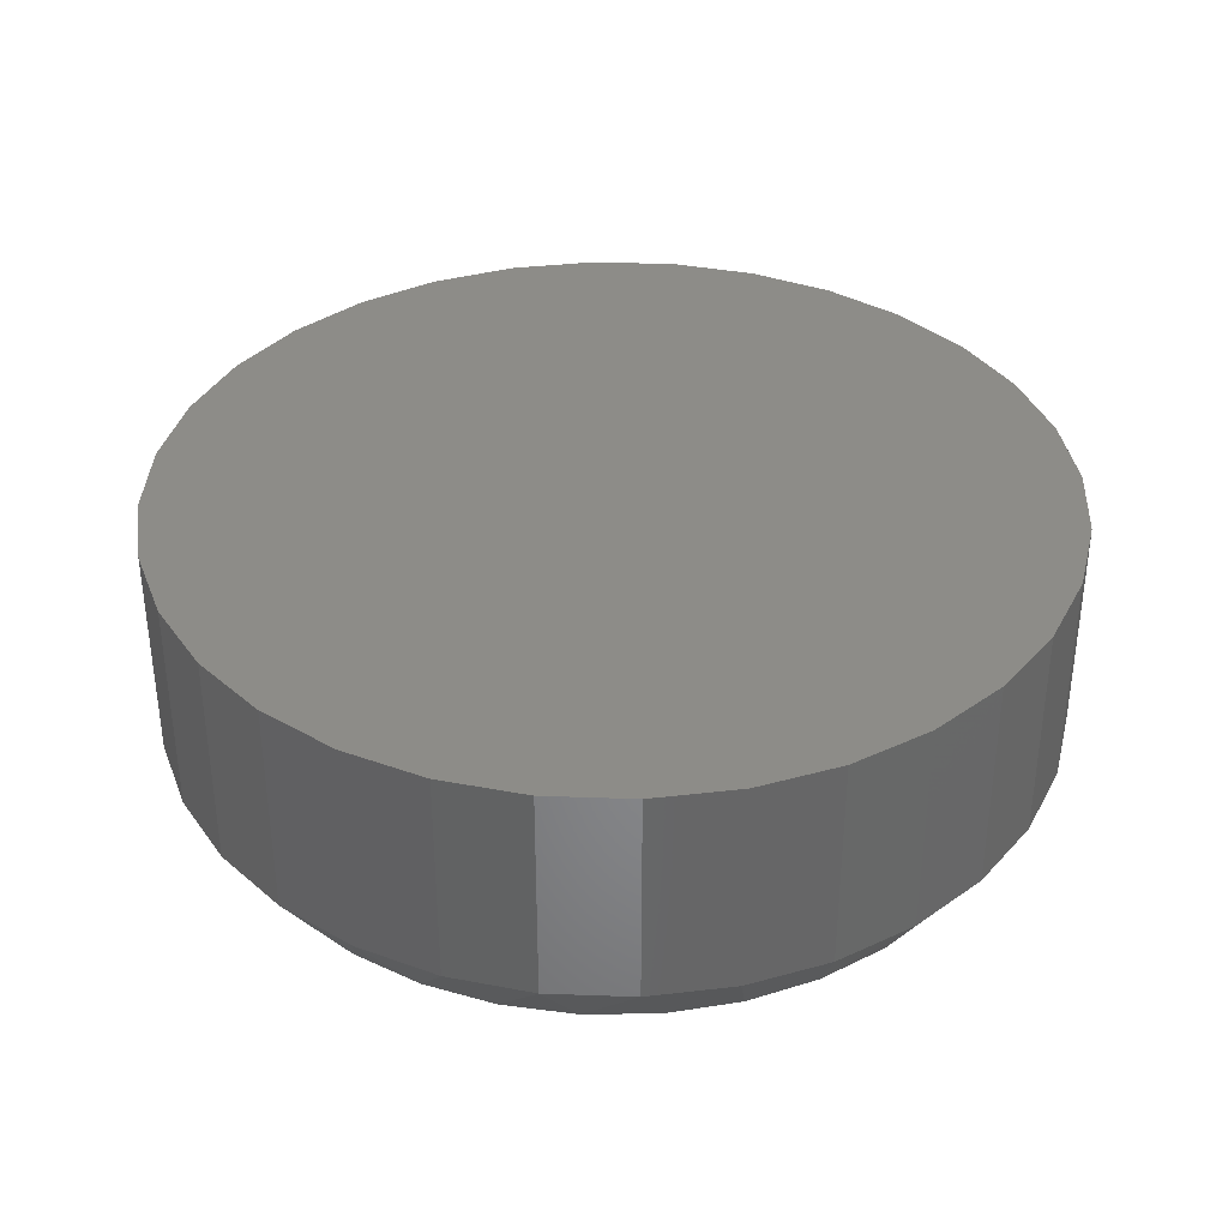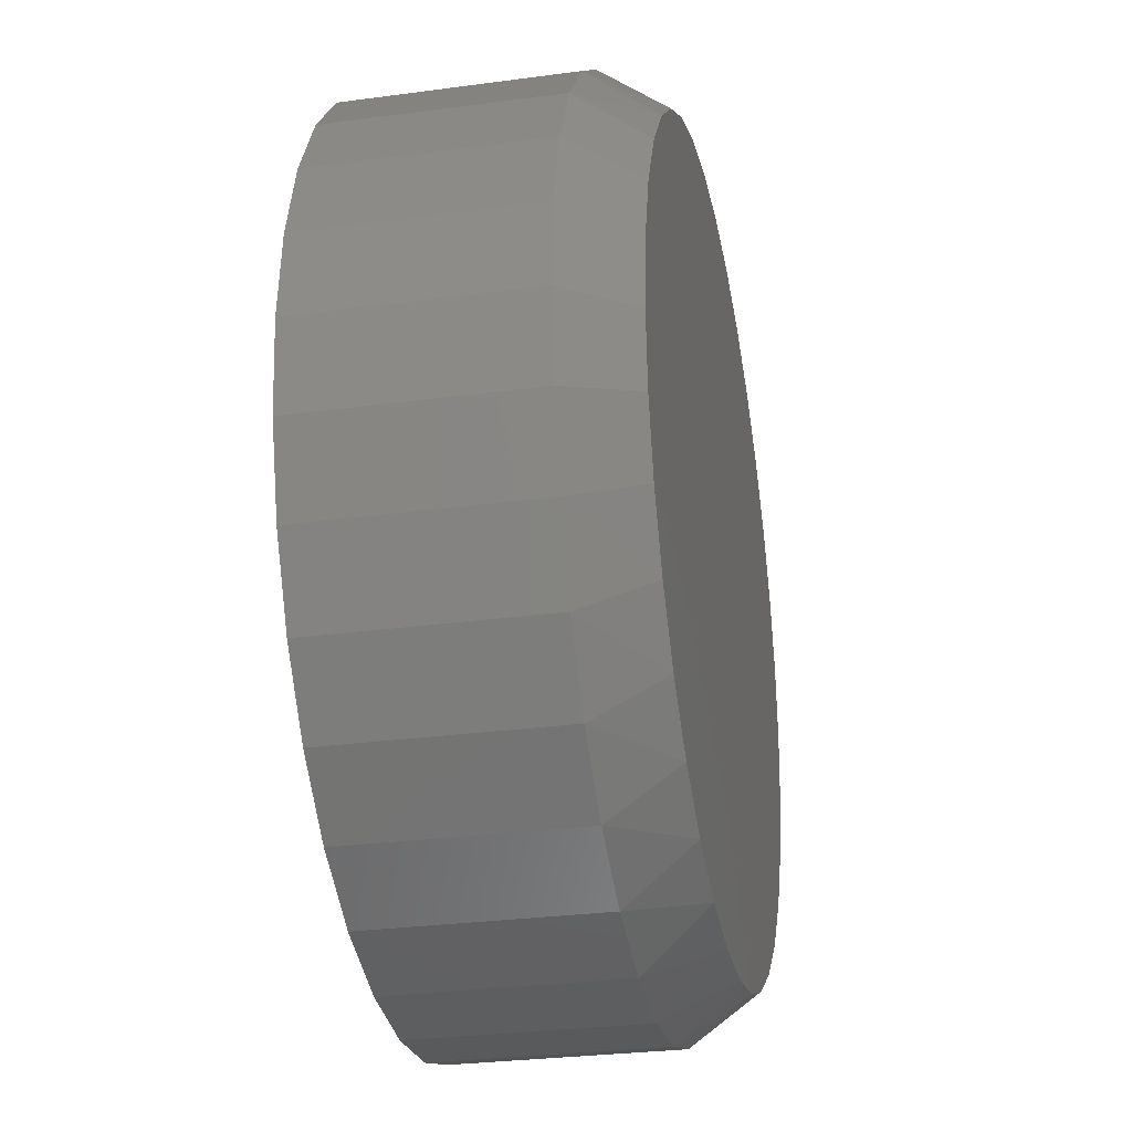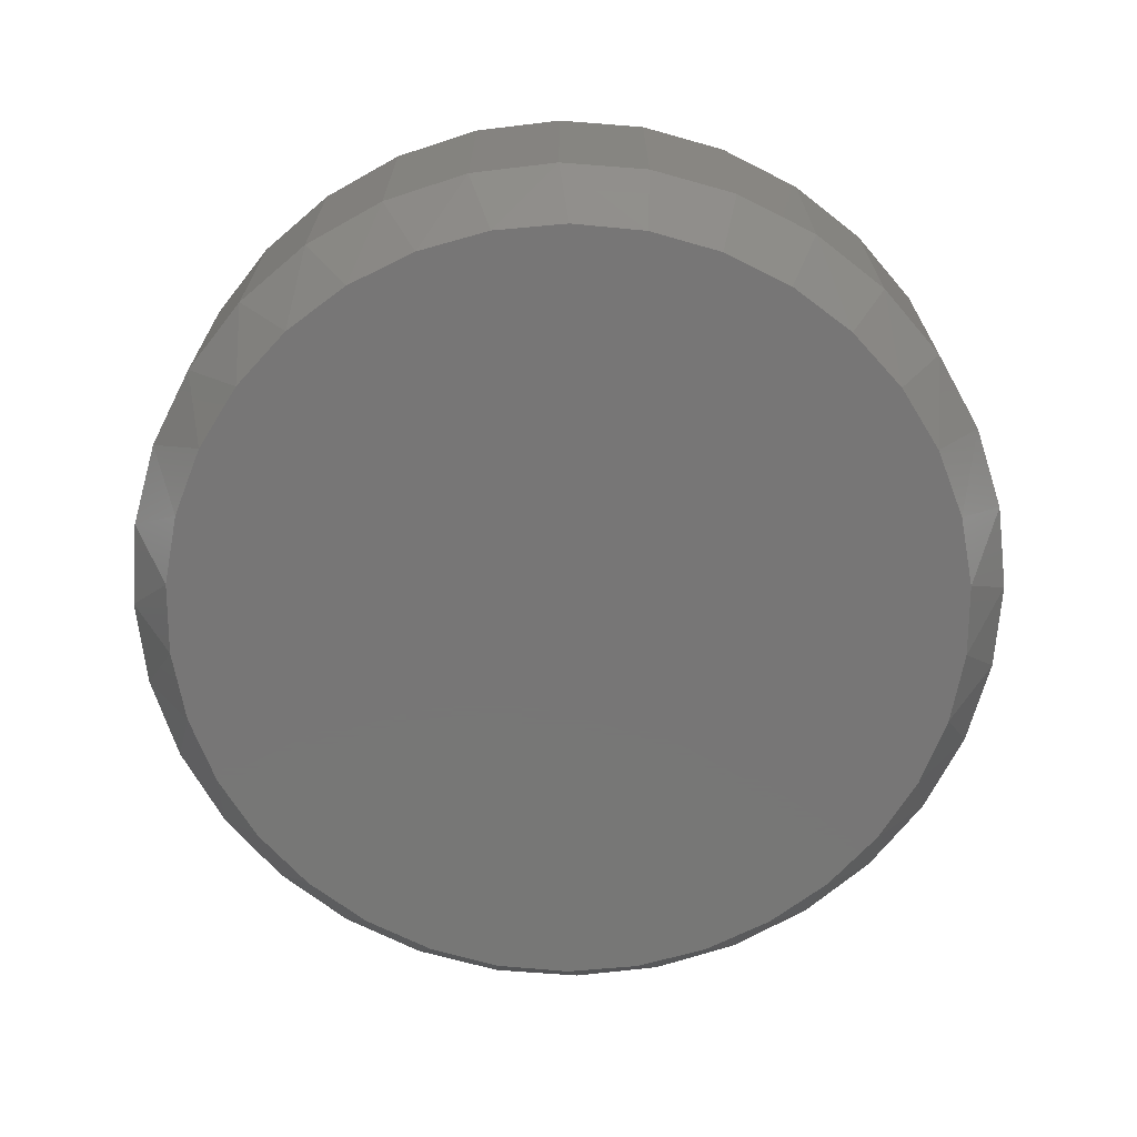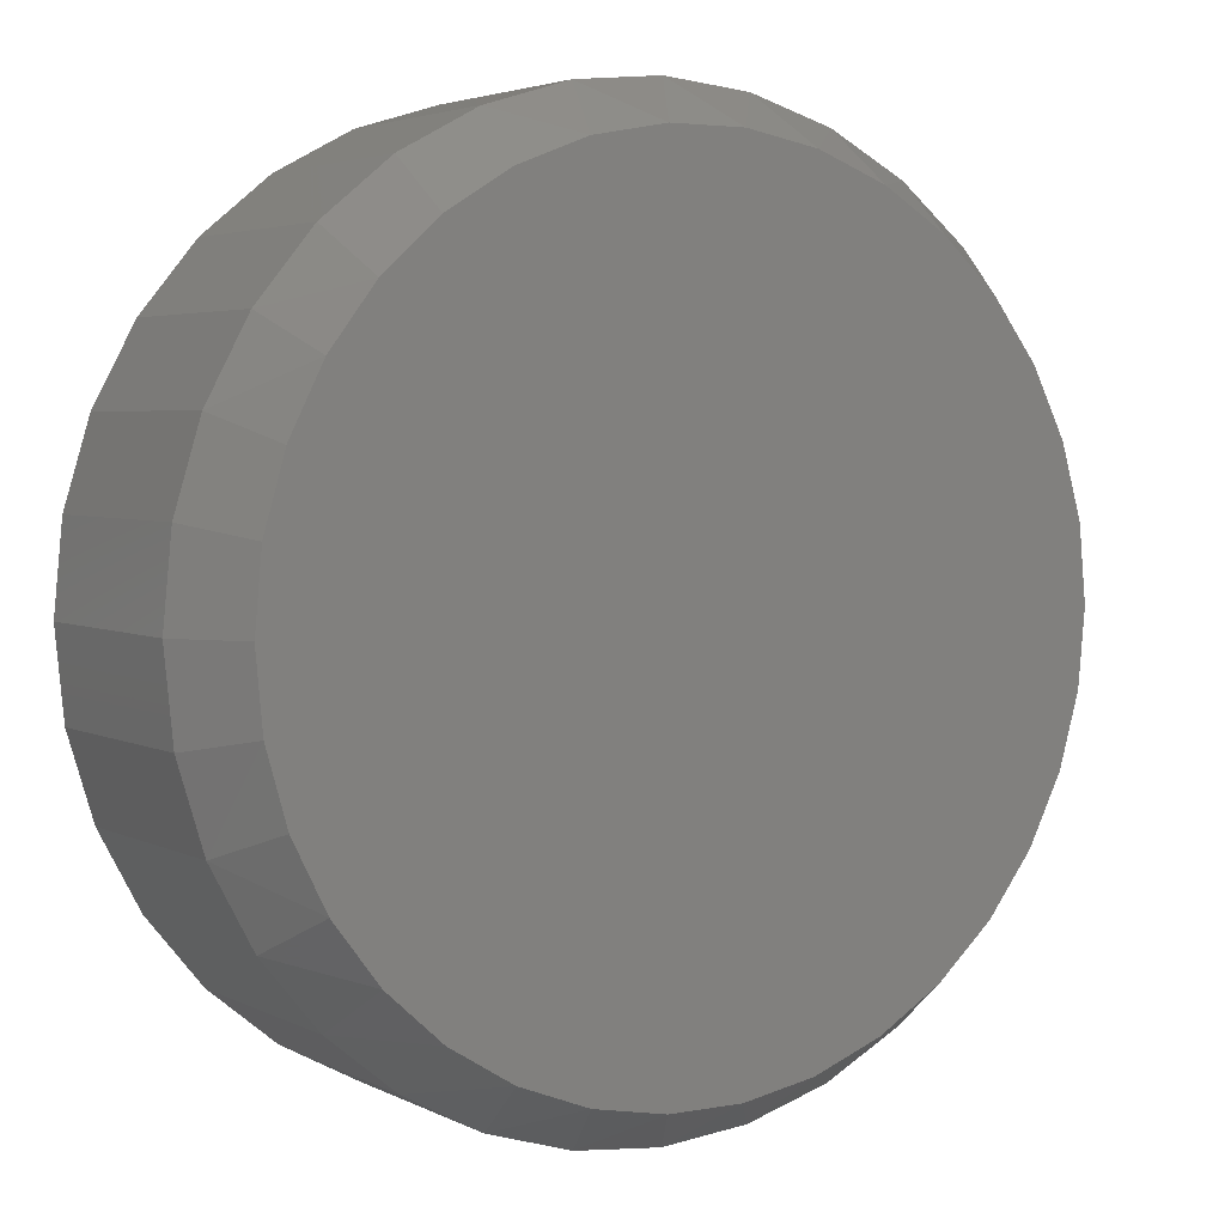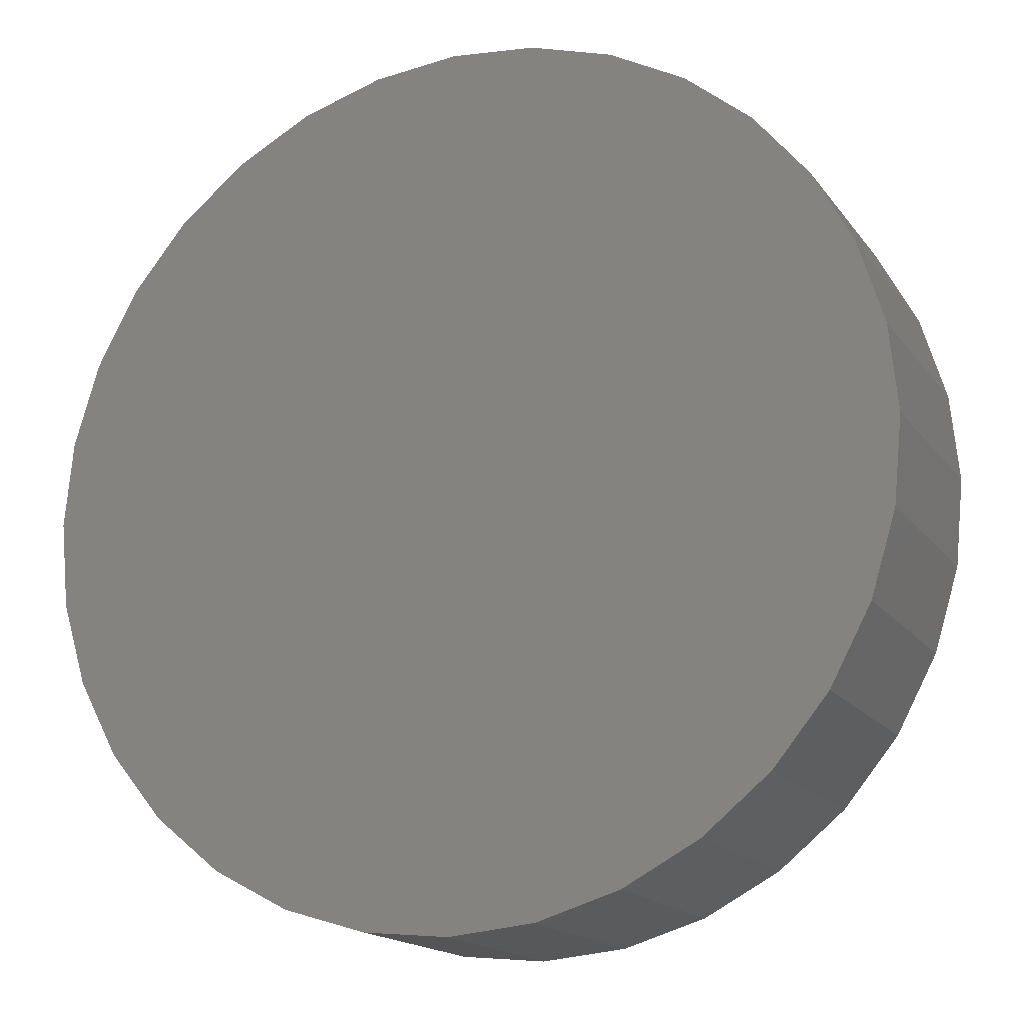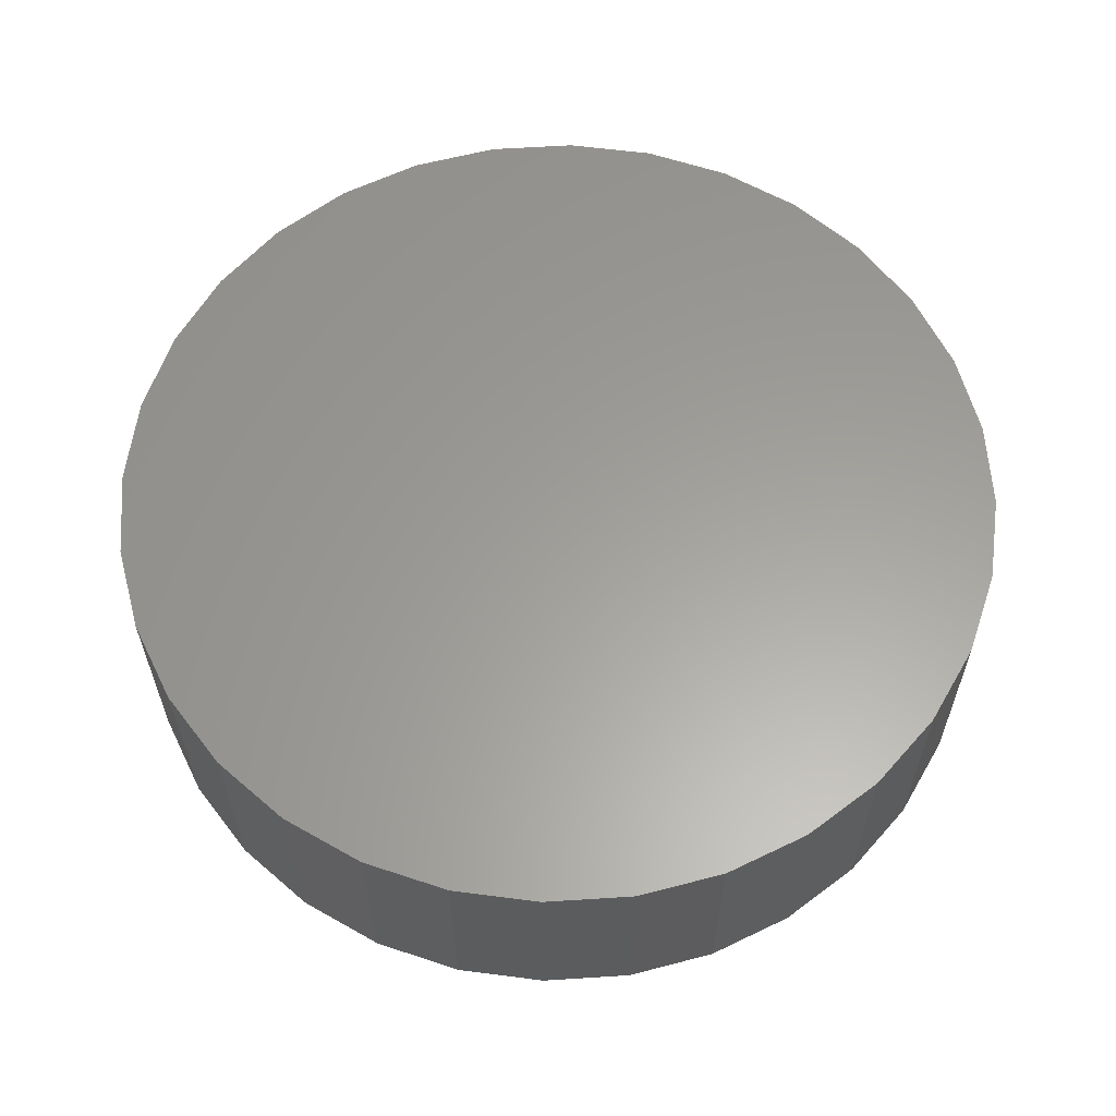
<metadata>
{"format":"stl","ext":"stl","renderer":"f3d","projection":"perspective","resolution":1024,"background":"white","views":[{"elev":36.5,"azim":30.8,"up":"+Y"},{"elev":-28.8,"azim":-78.6,"up":"+Z"},{"elev":-69.1,"azim":-111.3,"up":"+Y"},{"elev":3.7,"azim":-31.9,"up":"+Z"},{"elev":-16.6,"azim":-156.0,"up":"+Z"},{"elev":60.9,"azim":-65.6,"up":"+Y"}]}
</metadata>
<code>
# stl→obj: 98 verts, 192 faces
v 0.3302 -0.1016 0.1381
v 0.3042 -0.1016 0.1381
v 0.2786 -0.1016 0.1333
v 0.3558 -0.1016 0.1333
v 0.2543 -0.1016 0.1239
v 0.3801 -0.1016 0.1239
v 0.3801 -0.1016 -0.1286
v 0.2786 -0.1016 -0.138
v 0.3558 -0.1016 -0.138
v 0.3042 -0.1016 -0.1427
v 0.3302 -0.1016 -0.1427
v 0.4022 -0.1016 0.1102
v 0.2322 -0.1016 0.1102
v 0.4214 -0.1016 0.09271
v 0.213 -0.1016 0.09271
v 0.4371 -0.1016 0.07194
v 0.1973 -0.1016 0.07194
v 0.4487 -0.1016 0.04865
v 0.1857 -0.1016 0.04865
v 0.4558 -0.1016 0.02361
v 0.1786 -0.1016 0.02361
v 0.4582 -0.1016 -0.002303
v 0.1762 -0.1016 -0.002303
v 0.4558 -0.1016 -0.02822
v 0.1786 -0.1016 -0.02822
v 0.4487 -0.1016 -0.05325
v 0.1857 -0.1016 -0.05325
v 0.4371 -0.1016 -0.07655
v 0.1973 -0.1016 -0.07655
v 0.4214 -0.1016 -0.09732
v 0.213 -0.1016 -0.09732
v 0.4022 -0.1016 -0.1149
v 0.2322 -0.1016 -0.1149
v 0.2543 -0.1016 -0.1286
v 0.4738 5.727e-17 -0.002303
v 0.4738 -0.07812 -0.002303
v 0.4708 5.541e-17 -0.03287
v 0.4708 -0.07812 -0.03287
v 0.4619 5.328e-17 -0.06225
v 0.4619 -0.07812 -0.06225
v 0.4474 5.097e-17 -0.08934
v 0.4474 -0.07812 -0.08934
v 0.428 4.857e-17 -0.1131
v 0.428 -0.07812 -0.1131
v 0.4042 4.617e-17 -0.1326
v 0.4042 -0.07812 -0.1326
v 0.3771 4.387e-17 -0.147
v 0.3771 -0.07812 -0.147
v 0.3478 4.174e-17 -0.156
v 0.3478 -0.07812 -0.156
v 0.3172 3.988e-17 -0.159
v 0.3172 -0.07812 -0.159
v 0.2866 3.835e-17 -0.156
v 0.2866 -0.07812 -0.156
v 0.2572 3.721e-17 -0.147
v 0.2572 -0.07812 -0.147
v 0.2302 3.651e-17 -0.1326
v 0.2302 -0.07812 -0.1326
v 0.2064 3.627e-17 -0.1131
v 0.2064 -0.07812 -0.1131
v 0.1869 3.651e-17 -0.08934
v 0.1869 -0.07812 -0.08934
v 0.1725 3.721e-17 -0.06225
v 0.1725 -0.07812 -0.06225
v 0.1635 3.835e-17 -0.03287
v 0.1635 -0.07812 -0.03287
v 0.1605 3.988e-17 -0.002303
v 0.1605 -0.07812 -0.002303
v 0.1635 4.174e-17 0.02826
v 0.1635 -0.07812 0.02826
v 0.1725 4.387e-17 0.05765
v 0.1725 -0.07812 0.05765
v 0.1869 4.617e-17 0.08473
v 0.1869 -0.07812 0.08473
v 0.2064 4.857e-17 0.1085
v 0.2064 -0.07812 0.1085
v 0.2302 5.097e-17 0.128
v 0.2302 -0.07812 0.128
v 0.2572 5.328e-17 0.1424
v 0.2572 -0.07812 0.1424
v 0.2866 5.541e-17 0.1513
v 0.2866 -0.07812 0.1513
v 0.3172 5.727e-17 0.1544
v 0.3172 -0.07812 0.1544
v 0.3478 5.88e-17 0.1513
v 0.3478 -0.07812 0.1513
v 0.3771 5.993e-17 0.1424
v 0.3771 -0.07812 0.1424
v 0.4042 6.063e-17 0.128
v 0.4042 -0.07812 0.128
v 0.428 6.087e-17 0.1085
v 0.428 -0.07812 0.1085
v 0.4474 6.063e-17 0.08473
v 0.4474 -0.07812 0.08473
v 0.4619 5.993e-17 0.05765
v 0.4619 -0.07812 0.05765
v 0.4708 5.88e-17 0.02826
v 0.4708 -0.07812 0.02826
f 1 2 3
f 1 3 4
f 4 3 5
f 4 5 6
f 7 8 9
f 9 8 10
f 9 10 11
f 6 5 12
f 12 5 13
f 12 13 14
f 14 13 15
f 14 15 16
f 16 15 17
f 16 17 18
f 18 17 19
f 18 19 20
f 20 19 21
f 20 21 22
f 22 21 23
f 22 23 24
f 24 23 25
f 24 25 26
f 26 25 27
f 26 27 28
f 28 27 29
f 28 29 30
f 30 29 31
f 30 31 32
f 32 31 33
f 32 33 7
f 7 33 34
f 7 34 8
f 35 36 37
f 37 36 38
f 37 38 39
f 39 38 40
f 39 40 41
f 41 40 42
f 41 42 43
f 43 42 44
f 43 44 45
f 45 44 46
f 45 46 47
f 47 46 48
f 47 48 49
f 49 48 50
f 49 50 51
f 51 50 52
f 51 52 53
f 53 52 54
f 53 54 55
f 55 54 56
f 55 56 57
f 57 56 58
f 57 58 59
f 59 58 60
f 59 60 61
f 61 60 62
f 61 62 63
f 63 62 64
f 63 64 65
f 65 64 66
f 65 66 67
f 67 66 68
f 67 68 69
f 69 68 70
f 69 70 71
f 71 70 72
f 71 72 73
f 73 72 74
f 73 74 75
f 75 74 76
f 75 76 77
f 77 76 78
f 77 78 79
f 79 78 80
f 79 80 81
f 81 80 82
f 81 82 83
f 83 82 84
f 83 84 85
f 85 84 86
f 85 86 87
f 87 86 88
f 87 88 89
f 89 88 90
f 89 90 91
f 91 90 92
f 91 92 93
f 93 92 94
f 93 94 95
f 95 94 96
f 95 96 97
f 97 96 98
f 97 98 35
f 35 98 36
f 96 94 16
f 94 92 14
f 16 94 14
f 92 90 12
f 14 92 12
f 4 6 88
f 6 90 88
f 12 90 6
f 86 84 1
f 4 86 1
f 4 88 86
f 84 82 2
f 1 84 2
f 82 80 3
f 2 82 3
f 80 78 5
f 3 80 5
f 15 13 76
f 13 78 76
f 5 78 13
f 17 15 74
f 15 76 74
f 17 74 72
f 17 72 19
f 19 72 70
f 19 70 21
f 21 70 68
f 21 68 23
f 16 18 96
f 96 18 20
f 96 20 98
f 98 20 22
f 98 22 36
f 64 62 29
f 62 60 31
f 29 62 31
f 60 58 33
f 31 60 33
f 8 34 56
f 34 58 56
f 33 58 34
f 54 52 10
f 8 54 10
f 8 56 54
f 52 50 11
f 10 52 11
f 50 48 9
f 11 50 9
f 48 46 7
f 9 48 7
f 30 32 44
f 32 46 44
f 7 46 32
f 28 30 42
f 30 44 42
f 28 42 40
f 28 40 26
f 26 40 38
f 26 38 24
f 24 38 36
f 24 36 22
f 29 27 64
f 64 27 25
f 64 25 66
f 66 25 23
f 66 23 68
f 83 85 81
f 79 81 85
f 87 79 85
f 49 53 47
f 51 53 49
f 53 55 47
f 47 55 57
f 47 57 45
f 45 57 59
f 45 59 43
f 43 59 61
f 43 61 41
f 41 61 63
f 41 63 39
f 39 63 65
f 39 65 37
f 37 65 67
f 37 67 35
f 35 67 69
f 35 69 97
f 97 69 71
f 97 71 95
f 95 71 73
f 95 73 93
f 93 73 75
f 93 75 91
f 91 75 77
f 91 77 89
f 89 77 79
f 89 79 87

</code>
